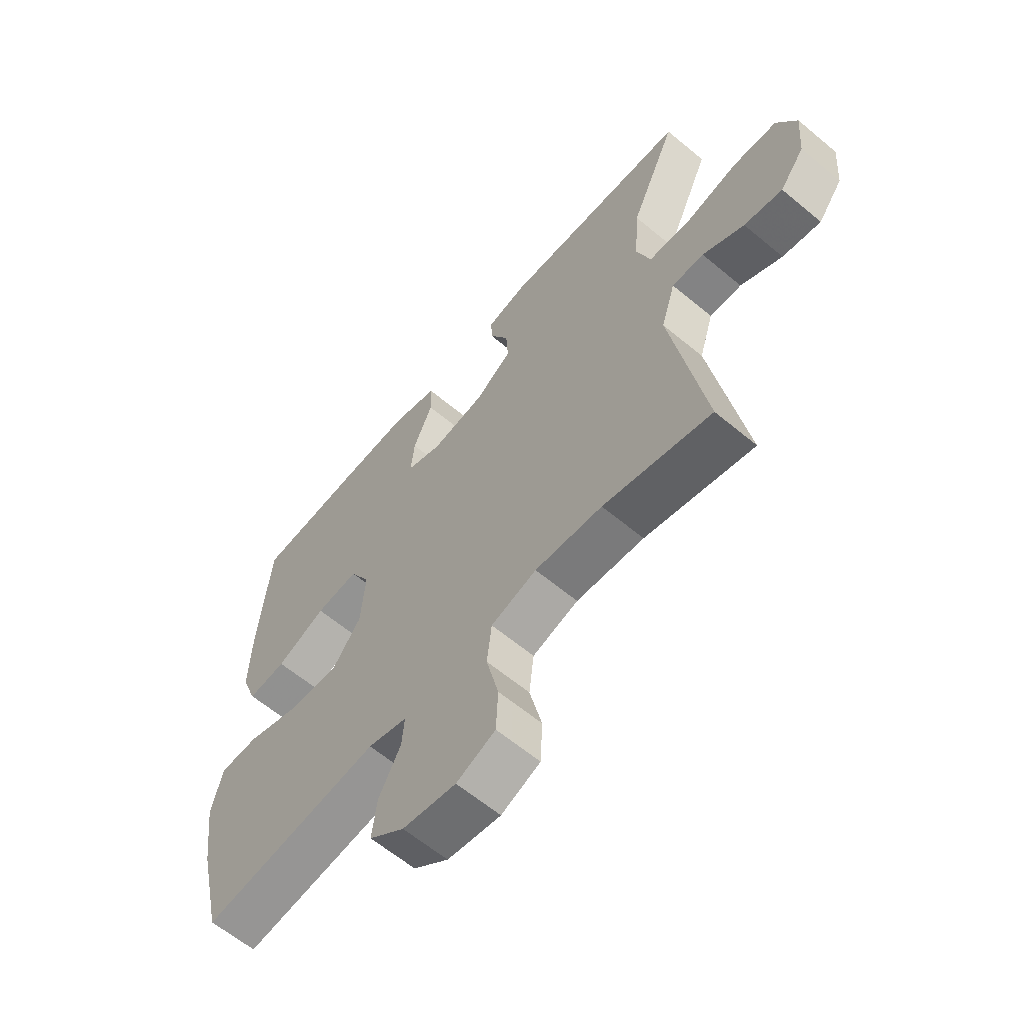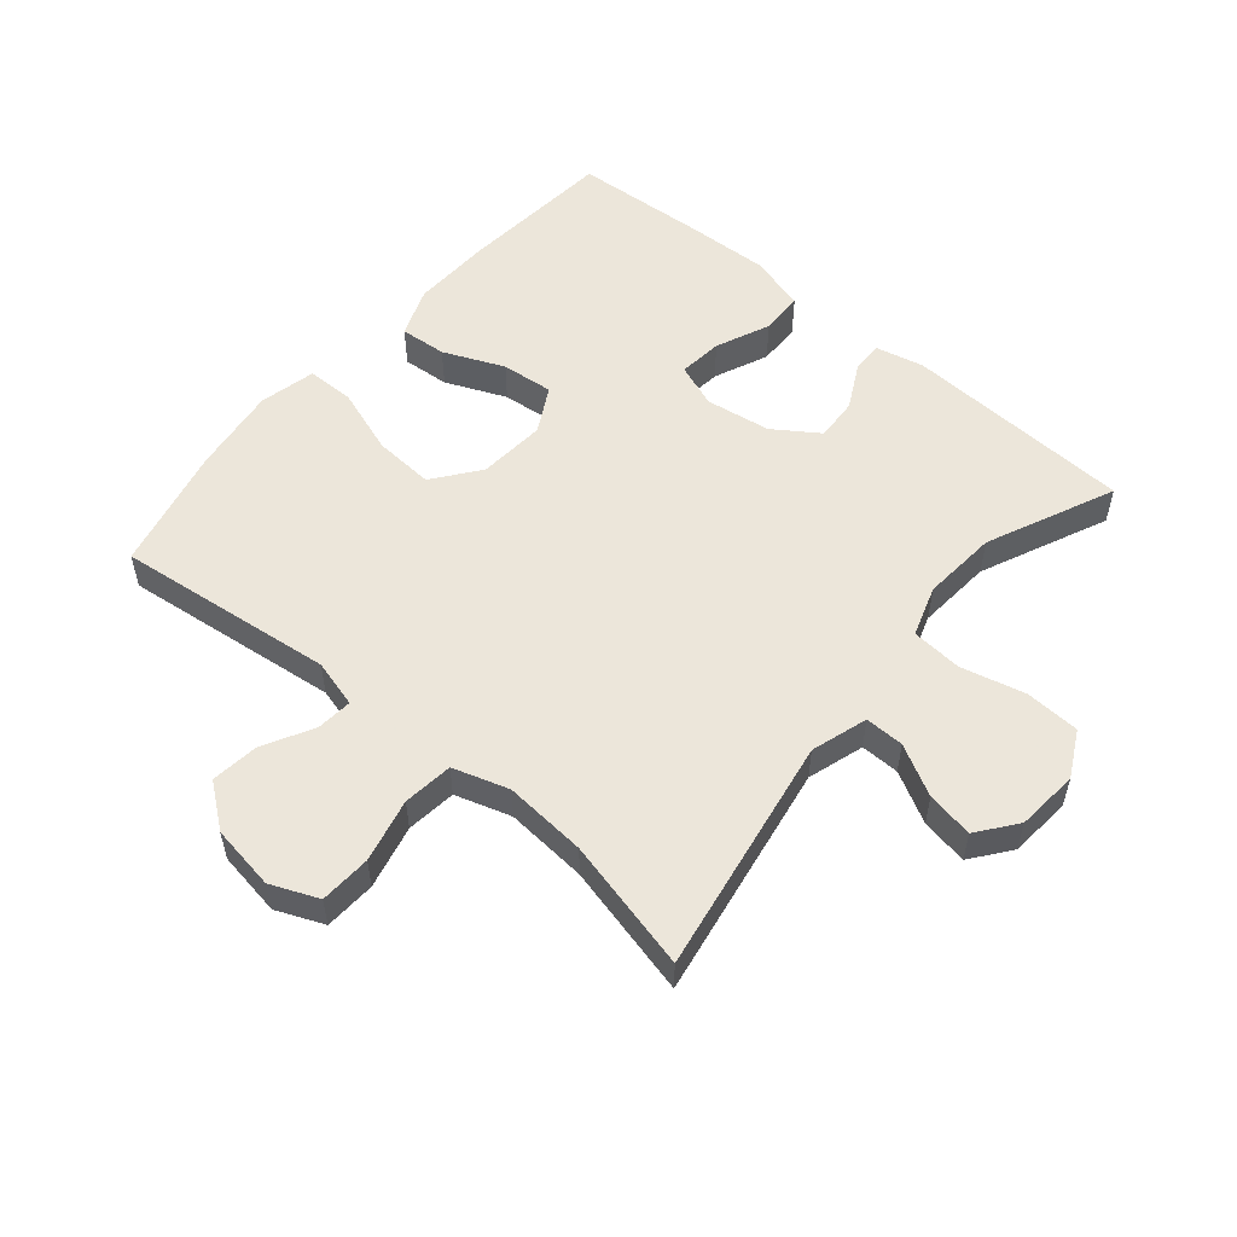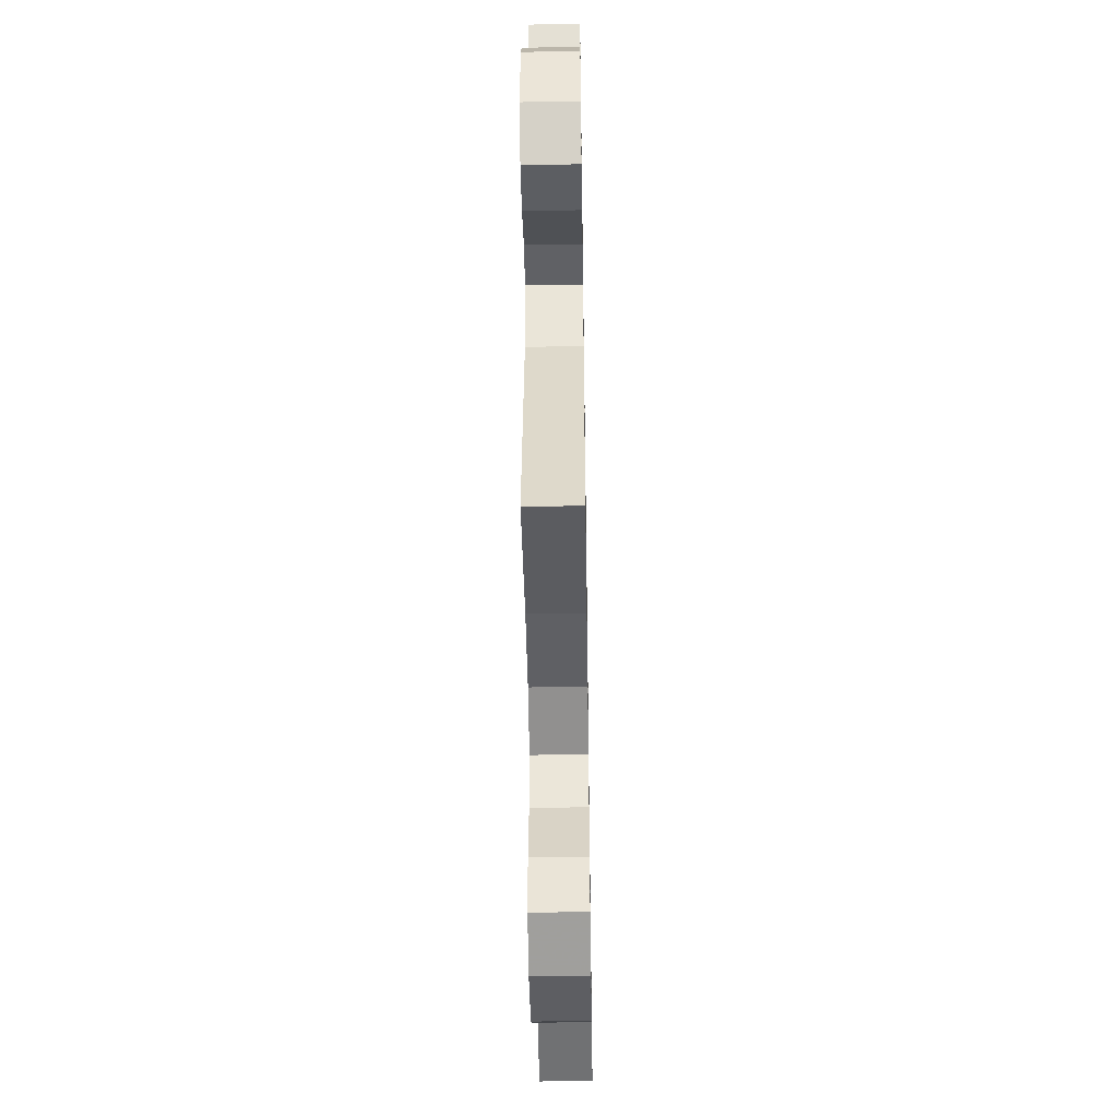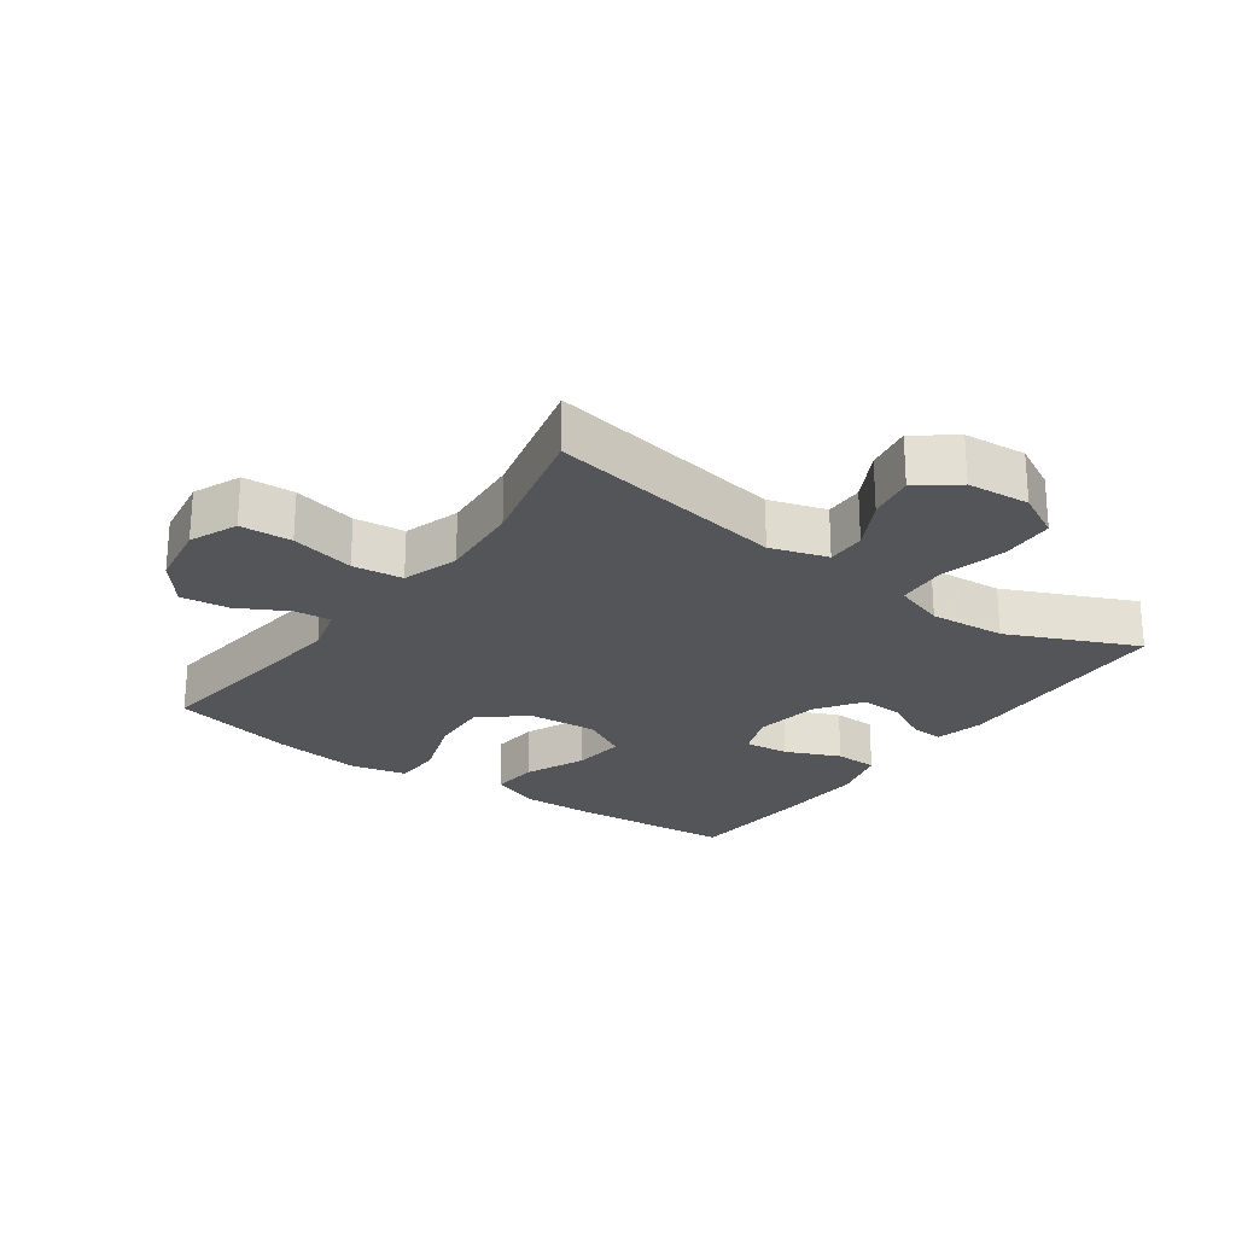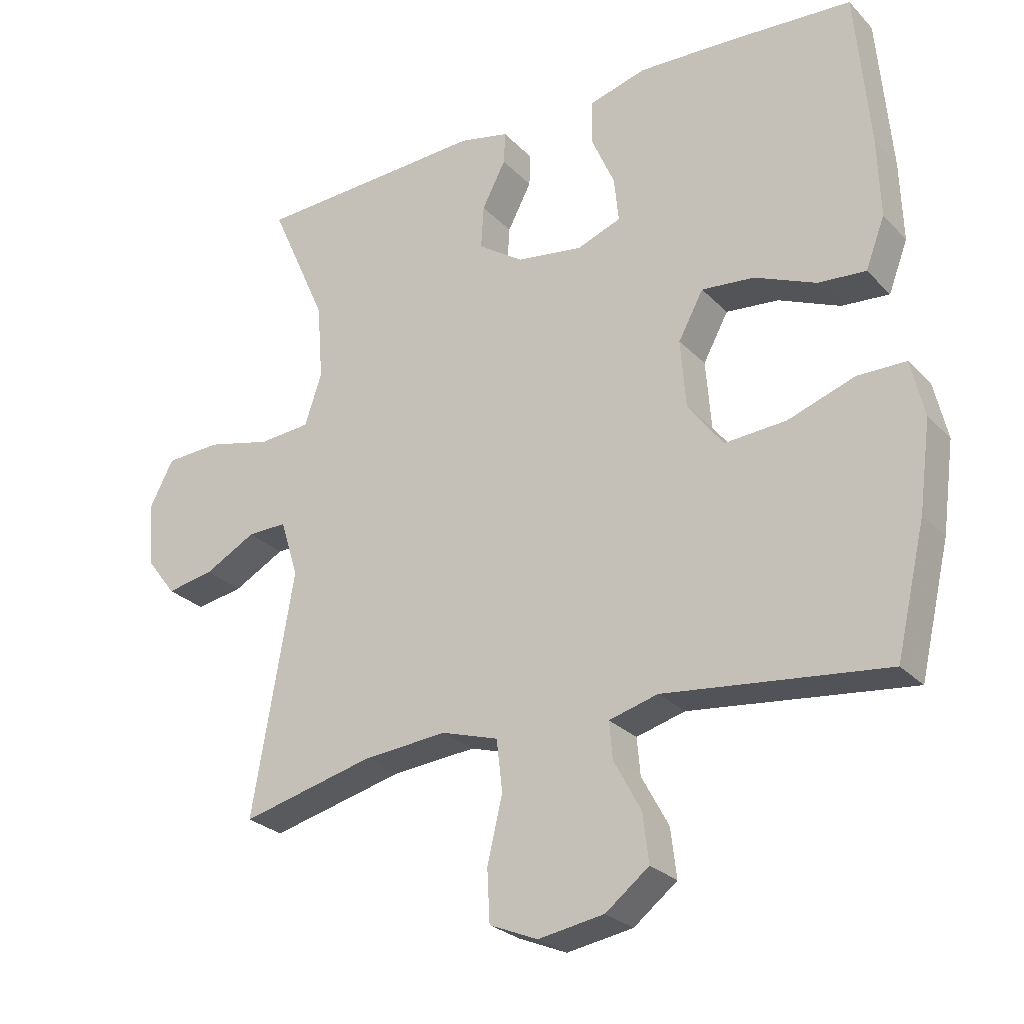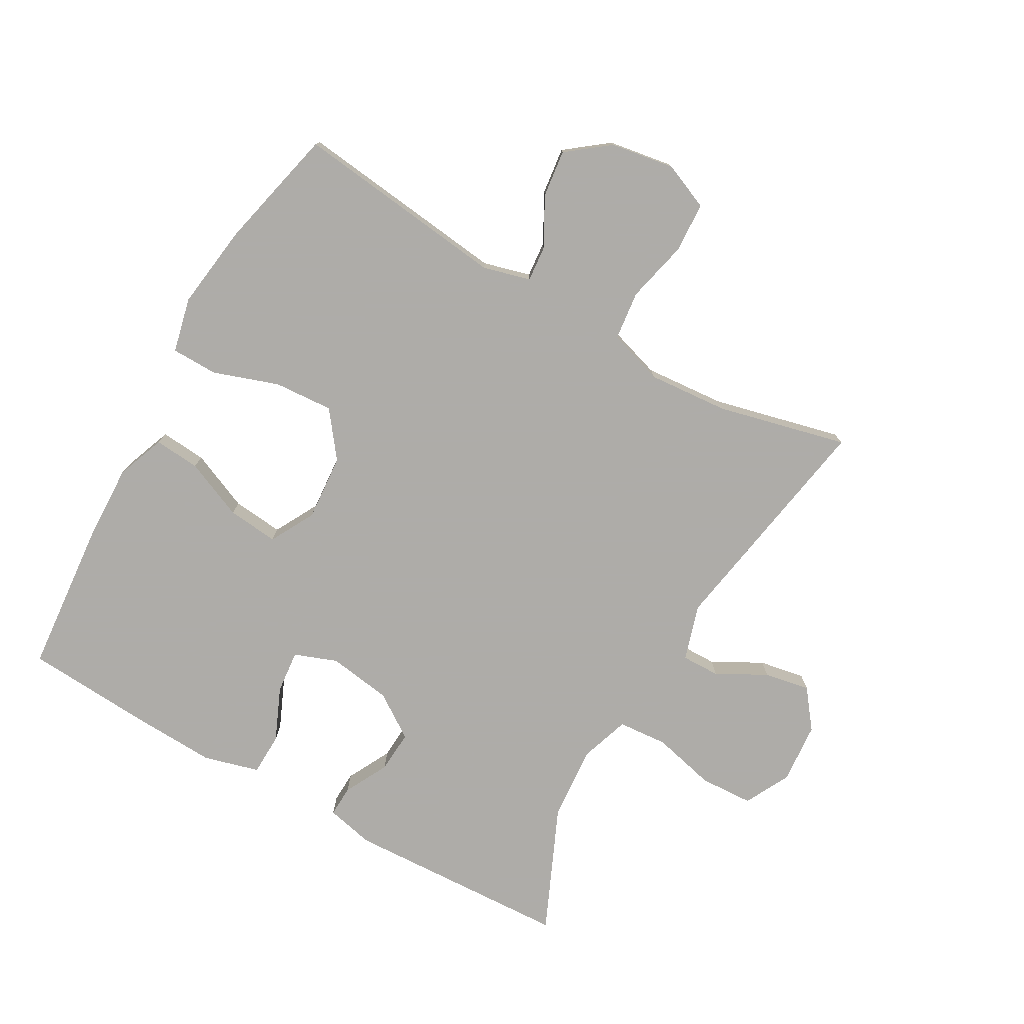
<metadata>
{"format":"obj","ext":"obj","renderer":"f3d","projection":"perspective","resolution":1024,"background":"white","views":[{"elev":-61.9,"azim":-130.3,"up":"+Z"},{"elev":54.6,"azim":-139.8,"up":"+Y"},{"elev":-48.3,"azim":-89.1,"up":"+Z"},{"elev":-24.4,"azim":-125.6,"up":"+Y"},{"elev":-26.6,"azim":33.2,"up":"+Z"},{"elev":-77.0,"azim":150.5,"up":"+Y"}]}
</metadata>
<code>
v -0.5 0.07 -0.5
v -0.437 0.07 -0.134
v -0.464 0.07 -0.047
v -0.524 0.07 -0.048
v -0.602 0.07 -0.09
v -0.674 0.07 -0.103
v -0.72 0.07 -0.043
v -0.728 0.07 0.053
v -0.691 0.07 0.124
v -0.607 0.07 0.128
v -0.508 0.07 0.104
v -0.43 0.07 0.11
v -0.404 0.07 0.188
v -0.413 0.07 0.304
v -0.5 0.07 0.5
v -0.147 0.07 0.516
v -0.072 0.07 0.499
v -0.074 0.07 0.45
v -0.11 0.07 0.381
v -0.114 0.07 0.315
v -0.045 0.07 0.268
v 0.055 0.07 0.253
v 0.122 0.07 0.278
v 0.115 0.07 0.346
v 0.079 0.07 0.429
v 0.081 0.07 0.495
v 0.168 0.07 0.519
v 0.304 0.07 0.513
v 0.5 0.07 0.5
v 0.521 0.07 0.261
v 0.525 0.07 0.139
v 0.496 0.07 0.063
v 0.424 0.07 0.069
v 0.331 0.07 0.109
v 0.251 0.07 0.117
v 0.213 0.07 0.047
v 0.221 0.07 -0.057
v 0.275 0.07 -0.128
v 0.368 0.07 -0.122
v 0.47 0.07 -0.087
v 0.543 0.07 -0.088
v 0.563 0.07 -0.174
v 0.545 0.07 -0.308
v 0.5 0.07 -0.5
v 0.164 0.07 -0.46
v 0.09 0.07 -0.48
v 0.095 0.07 -0.536
v 0.136 0.07 -0.612
v 0.145 0.07 -0.686
v 0.079 0.07 -0.737
v -0.021 0.07 -0.753
v -0.094 0.07 -0.722
v -0.098 0.07 -0.643
v -0.075 0.07 -0.545
v -0.084 0.07 -0.468
v -0.17 0.07 -0.441
v -0.297 0.07 -0.451
v -0.5 0 -0.5
v -0.437 0 -0.134
v -0.464 0 -0.047
v -0.524 0 -0.048
v -0.602 0 -0.09
v -0.674 0 -0.103
v -0.72 0 -0.043
v -0.728 0 0.053
v -0.691 0 0.124
v -0.607 0 0.128
v -0.508 0 0.104
v -0.43 0 0.11
v -0.404 0 0.188
v -0.413 0 0.304
v -0.5 0 0.5
v -0.147 0 0.516
v -0.072 0 0.499
v -0.074 0 0.45
v -0.11 0 0.381
v -0.114 0 0.315
v -0.045 0 0.268
v 0.055 0 0.253
v 0.122 0 0.278
v 0.115 0 0.346
v 0.079 0 0.429
v 0.081 0 0.495
v 0.168 0 0.519
v 0.304 0 0.513
v 0.5 0 0.5
v 0.521 0 0.261
v 0.525 0 0.139
v 0.496 0 0.063
v 0.424 0 0.069
v 0.331 0 0.109
v 0.251 0 0.117
v 0.213 0 0.047
v 0.221 0 -0.057
v 0.275 0 -0.128
v 0.368 0 -0.122
v 0.47 0 -0.087
v 0.543 0 -0.088
v 0.563 0 -0.174
v 0.545 0 -0.308
v 0.5 0 -0.5
v 0.164 0 -0.46
v 0.09 0 -0.48
v 0.095 0 -0.536
v 0.136 0 -0.612
v 0.145 0 -0.686
v 0.079 0 -0.737
v -0.021 0 -0.753
v -0.094 0 -0.722
v -0.098 0 -0.643
v -0.075 0 -0.545
v -0.084 0 -0.468
v -0.17 0 -0.441
v -0.297 0 -0.451
f 51 52 53 54
f 51 54 55
f 50 51 55
f 47 48 49 50
f 46 47 50 55
f 45 46 55 56
f 43 44 45
f 42 43 45 56
f 39 40 41 42
f 38 39 42 56
f 31 32 33 34
f 31 34 35
f 30 31 35
f 29 30 35
f 28 29 35
f 27 28 35 36
f 24 25 26 27
f 23 24 27 36
f 16 17 18 19
f 14 15 16 19
f 13 14 19 20
f 12 13 20 21
f 8 9 10 11
f 8 11 12
f 7 8 12
f 4 5 6 7
f 3 4 7 12
f 2 3 12 21
f 57 1 2 21
f 37 38 56 57
f 22 23 36 37
f 21 22 37 57
f 111 110 109 108
f 112 111 108
f 112 108 107
f 107 106 105 104
f 112 107 104 103
f 113 112 103 102
f 102 101 100
f 113 102 100 99
f 99 98 97 96
f 113 99 96 95
f 91 90 89 88
f 92 91 88
f 92 88 87
f 92 87 86
f 92 86 85
f 93 92 85 84
f 84 83 82 81
f 93 84 81 80
f 76 75 74 73
f 76 73 72 71
f 77 76 71 70
f 78 77 70 69
f 68 67 66 65
f 69 68 65
f 69 65 64
f 64 63 62 61
f 69 64 61 60
f 78 69 60 59
f 78 59 58 114
f 114 113 95 94
f 94 93 80 79
f 114 94 79 78
f 1 58 59 2
f 2 59 60 3
f 3 60 61 4
f 4 61 62 5
f 5 62 63 6
f 6 63 64 7
f 7 64 65 8
f 8 65 66 9
f 9 66 67 10
f 10 67 68 11
f 11 68 69 12
f 12 69 70 13
f 13 70 71 14
f 14 71 72 15
f 15 72 73 16
f 16 73 74 17
f 17 74 75 18
f 18 75 76 19
f 19 76 77 20
f 20 77 78 21
f 21 78 79 22
f 22 79 80 23
f 23 80 81 24
f 24 81 82 25
f 25 82 83 26
f 26 83 84 27
f 27 84 85 28
f 28 85 86 29
f 29 86 87 30
f 30 87 88 31
f 31 88 89 32
f 32 89 90 33
f 33 90 91 34
f 34 91 92 35
f 35 92 93 36
f 36 93 94 37
f 37 94 95 38
f 38 95 96 39
f 39 96 97 40
f 40 97 98 41
f 41 98 99 42
f 42 99 100 43
f 43 100 101 44
f 44 101 102 45
f 45 102 103 46
f 46 103 104 47
f 47 104 105 48
f 48 105 106 49
f 49 106 107 50
f 50 107 108 51
f 51 108 109 52
f 52 109 110 53
f 53 110 111 54
f 54 111 112 55
f 55 112 113 56
f 56 113 114 57
f 57 114 58 1

</code>
